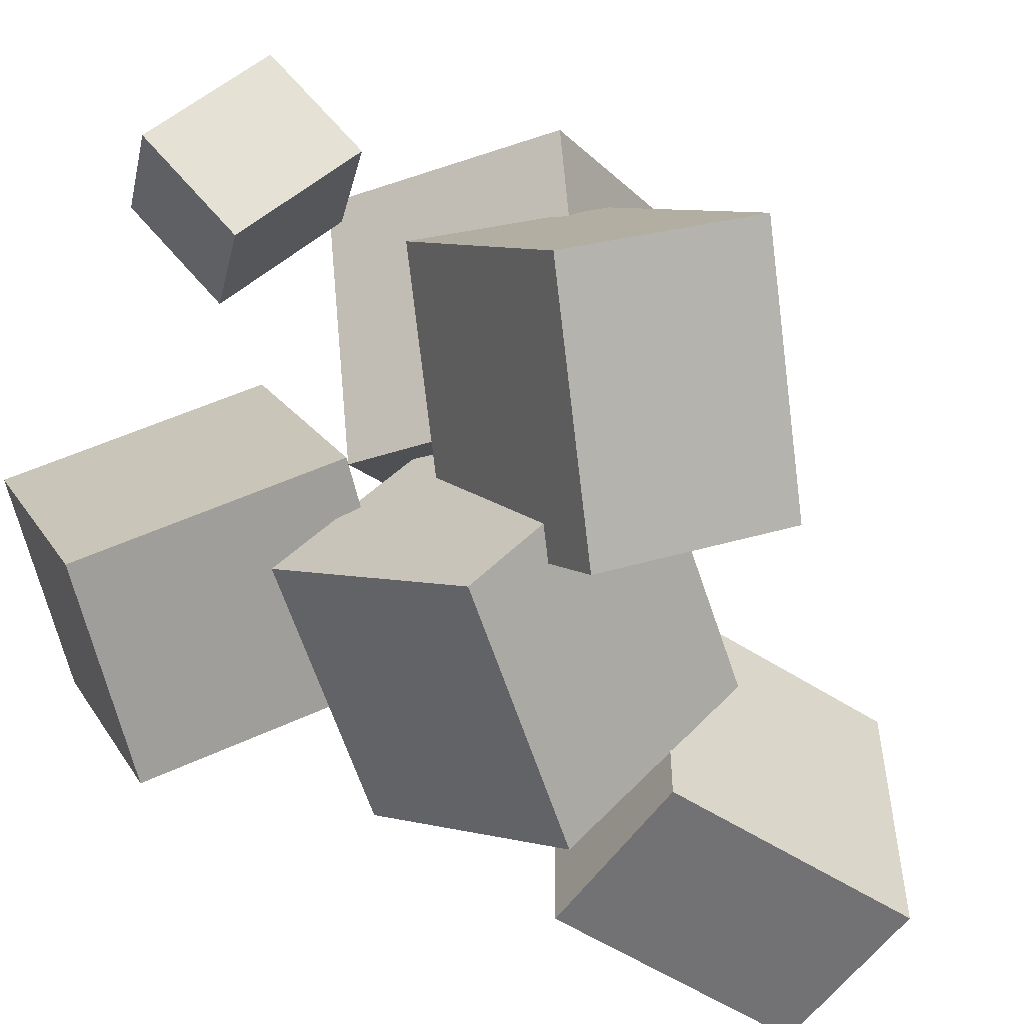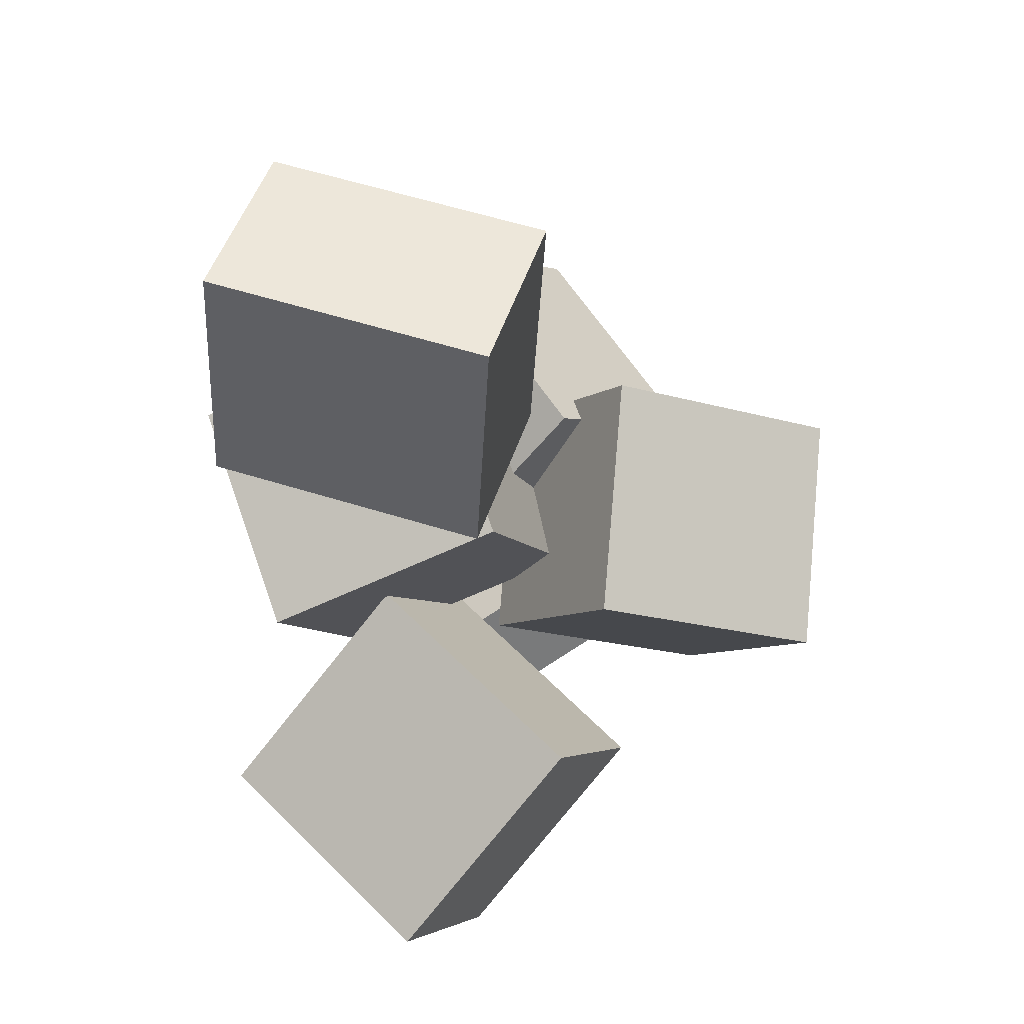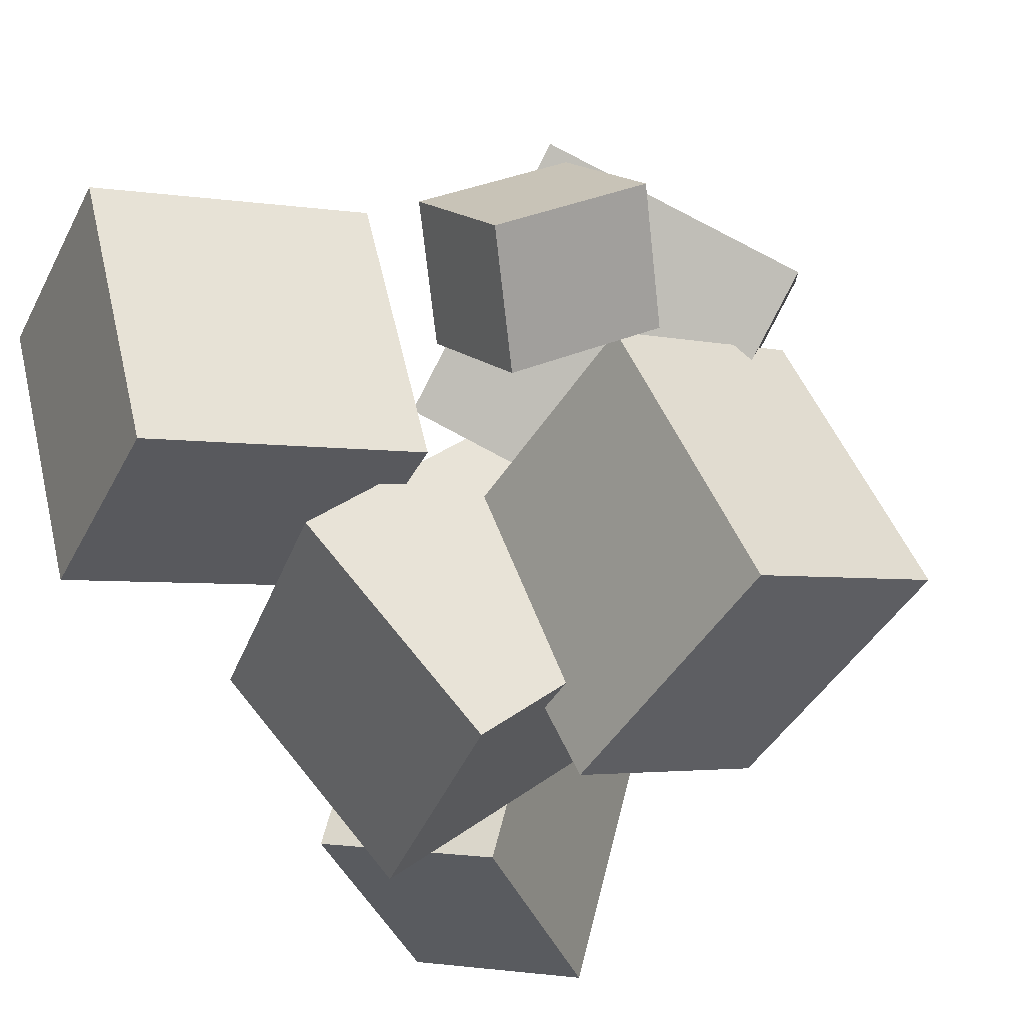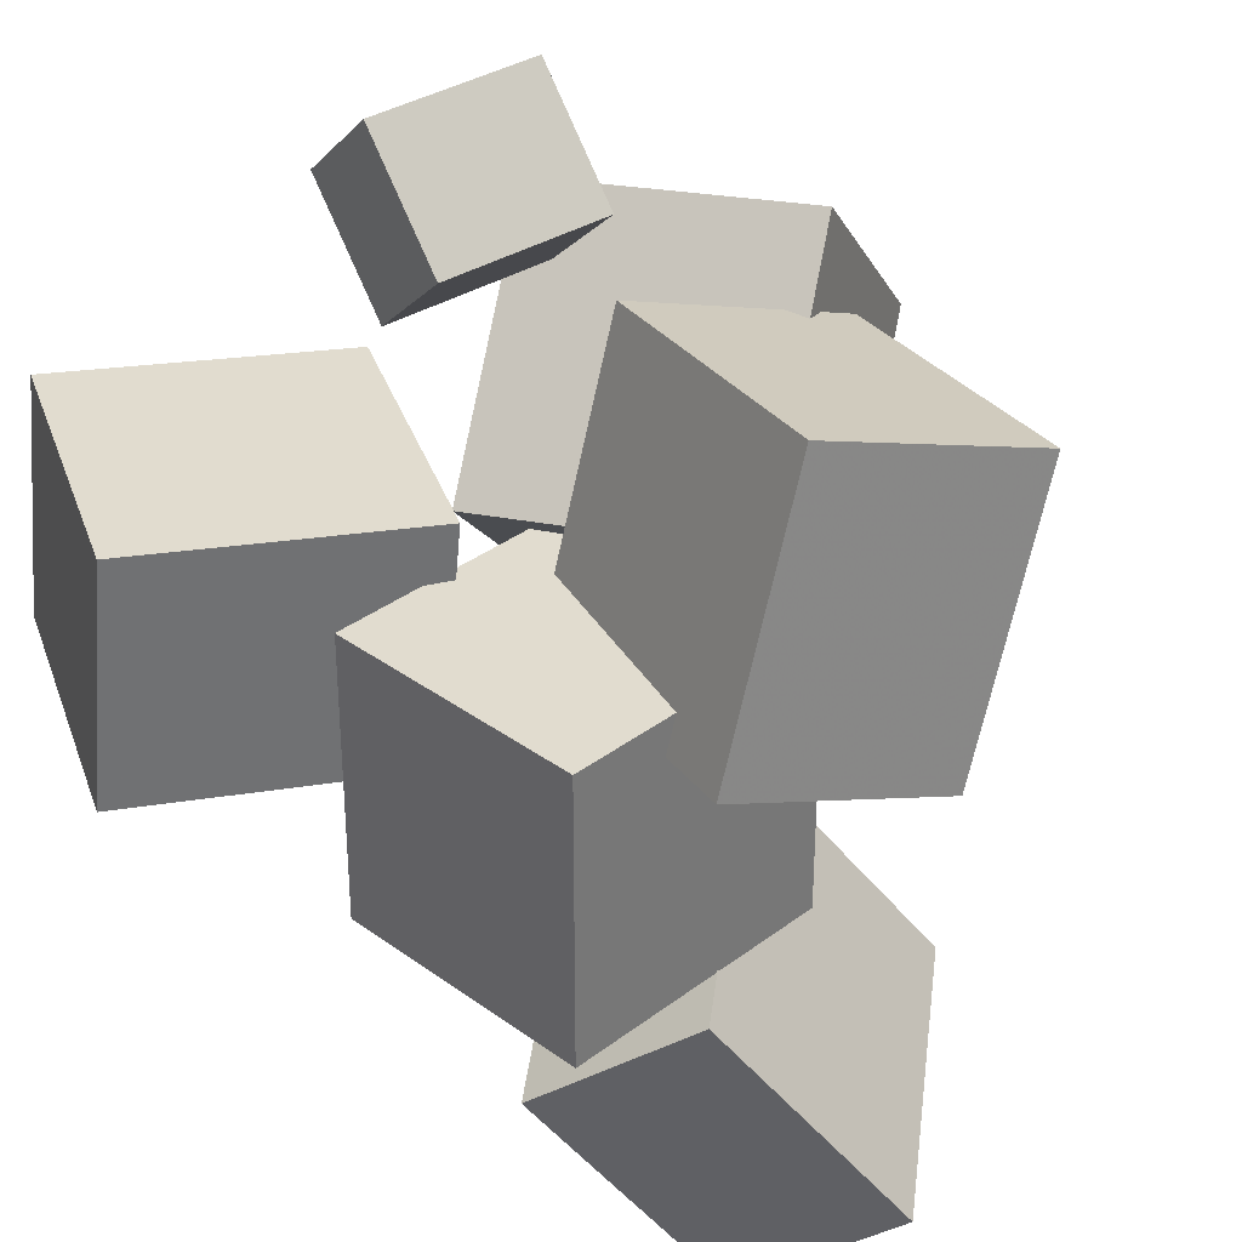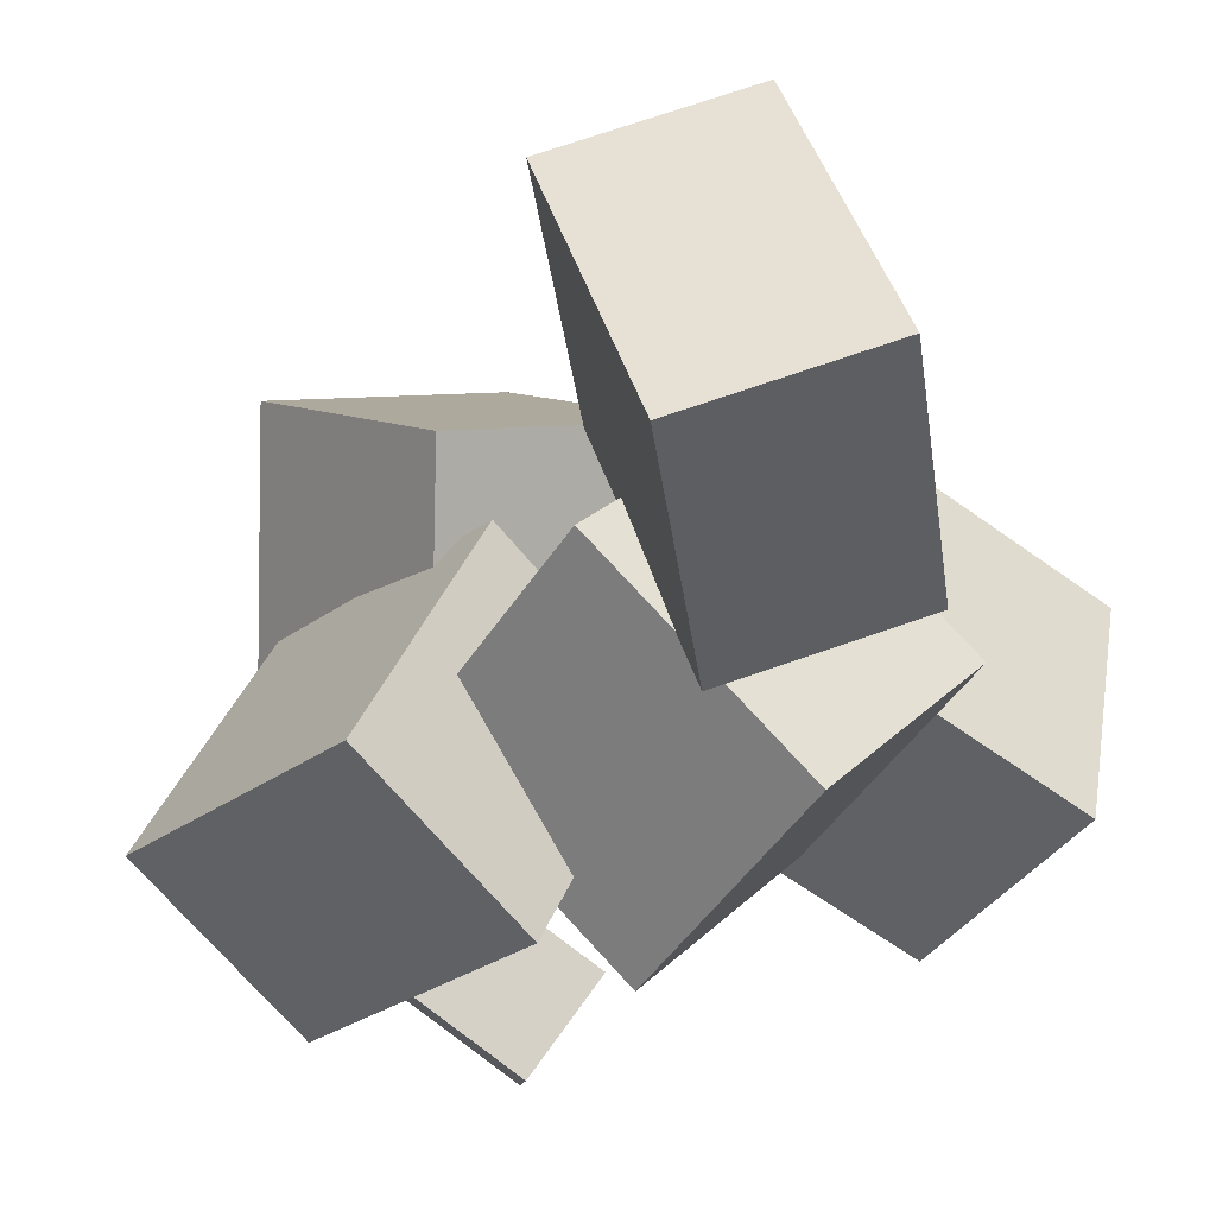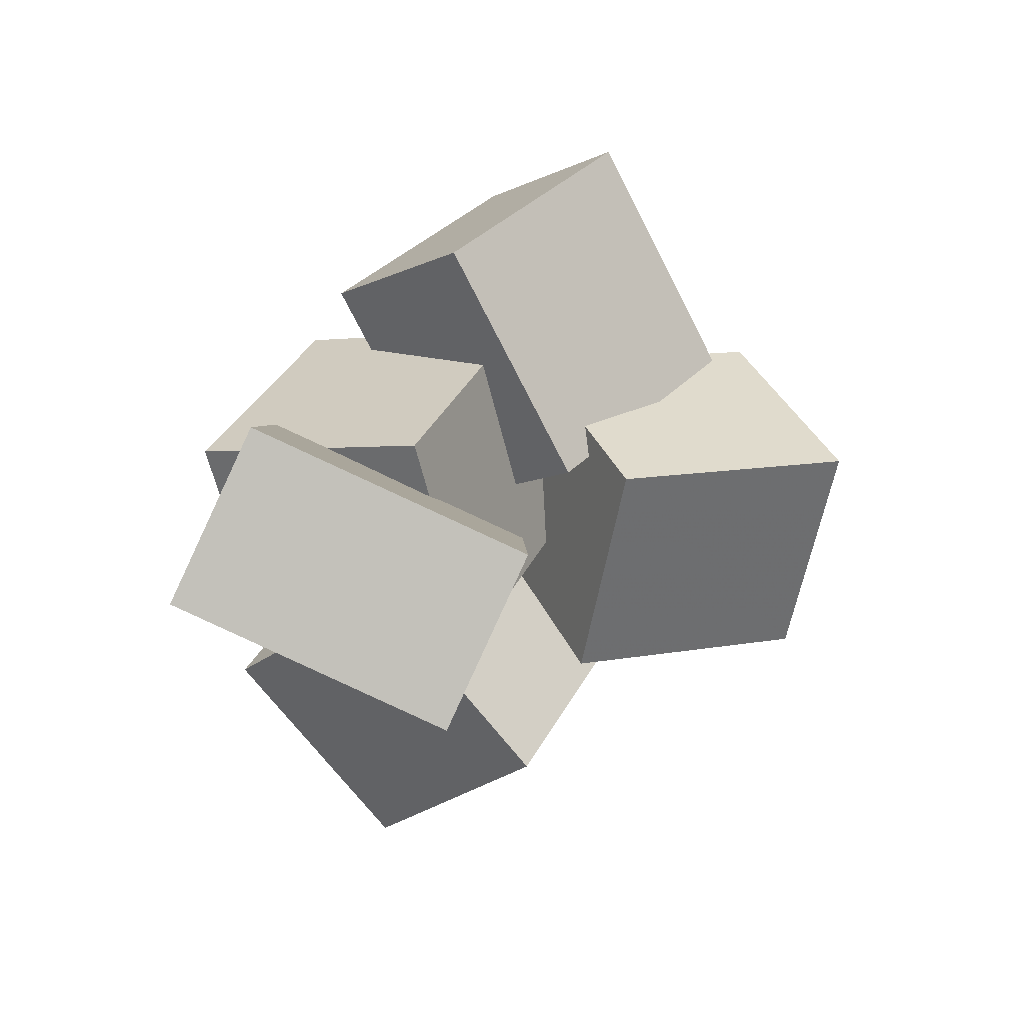
<metadata>
{"format":"obj","ext":"obj","renderer":"f3d","projection":"perspective","resolution":1024,"background":"white","views":[{"elev":-78.0,"azim":68.9,"up":"+Z"},{"elev":33.9,"azim":-52.7,"up":"+Y"},{"elev":-48.7,"azim":30.4,"up":"+Z"},{"elev":-67.6,"azim":49.7,"up":"+Z"},{"elev":-30.1,"azim":-160.5,"up":"+Z"},{"elev":76.6,"azim":-45.2,"up":"+Y"}]}
</metadata>
<code>
v -0.3005 0.157 -0.1016
v -0.2067 0.1226 0.1415
v -0.3462 0.3925 -0.05069
v -0.2524 0.3582 0.1924
v -0.1465 0.1984 -0.1551
v -0.05273 0.1641 0.088
v -0.1923 0.434 -0.1042
v -0.09845 0.3996 0.1389
f 1.0 7.0 5.0
f 1.0 3.0 7.0
f 1.0 4.0 3.0
f 1.0 2.0 4.0
f 3.0 8.0 7.0
f 3.0 4.0 8.0
f 5.0 7.0 8.0
f 5.0 8.0 6.0
f 1.0 5.0 6.0
f 1.0 6.0 2.0
f 2.0 6.0 8.0
f 2.0 8.0 4.0
v 0.1145 0.02505 -0.05539
v -0.02456 -0.1393 0.0257
v 0.06292 0.1539 0.1172
v -0.07615 -0.01048 0.1983
v 0.3035 -0.07146 0.07313
v 0.1644 -0.2358 0.1542
v 0.2519 0.05735 0.2457
v 0.1128 -0.107 0.3268
f 9.0 15.0 13.0
f 9.0 11.0 15.0
f 9.0 12.0 11.0
f 9.0 10.0 12.0
f 11.0 16.0 15.0
f 11.0 12.0 16.0
f 13.0 15.0 16.0
f 13.0 16.0 14.0
f 9.0 13.0 14.0
f 9.0 14.0 10.0
f 10.0 14.0 16.0
f 10.0 16.0 12.0
v -0.1034 -0.169 -0.09892
v 0.03134 -0.06394 0.06815
v -0.2872 -0.01331 -0.04863
v -0.1525 0.09177 0.1184
v -0.02361 -0.02477 -0.2539
v 0.1111 0.08031 -0.08687
v -0.2075 0.1309 -0.2037
v -0.07276 0.236 -0.03658
f 17.0 23.0 21.0
f 17.0 19.0 23.0
f 17.0 20.0 19.0
f 17.0 18.0 20.0
f 19.0 24.0 23.0
f 19.0 20.0 24.0
f 21.0 23.0 24.0
f 21.0 24.0 22.0
f 17.0 21.0 22.0
f 17.0 22.0 18.0
f 18.0 22.0 24.0
f 18.0 24.0 20.0
v 0.08949 -0.2818 -0.1165
v 0.1774 -0.2154 -0.04631
v 0.1565 -0.2845 -0.1978
v 0.2444 -0.2182 -0.1276
v 0.1311 -0.3766 -0.07898
v 0.219 -0.3103 -0.008759
v 0.1981 -0.3794 -0.1603
v 0.286 -0.313 -0.09003
f 25.0 31.0 29.0
f 25.0 27.0 31.0
f 25.0 28.0 27.0
f 25.0 26.0 28.0
f 27.0 32.0 31.0
f 27.0 28.0 32.0
f 29.0 31.0 32.0
f 29.0 32.0 30.0
f 25.0 29.0 30.0
f 25.0 30.0 26.0
f 26.0 30.0 32.0
f 26.0 32.0 28.0
v 0.1787 -0.1606 -0.02476
v -0.04176 -0.04395 -0.02863
v 0.2375 -0.05667 -0.2434
v 0.01709 0.05998 -0.2473
v 0.2573 -0.008862 0.06853
v 0.0369 0.1078 0.06466
v 0.3162 0.09507 -0.1501
v 0.09575 0.2117 -0.154
f 33.0 39.0 37.0
f 33.0 35.0 39.0
f 33.0 36.0 35.0
f 33.0 34.0 36.0
f 35.0 40.0 39.0
f 35.0 36.0 40.0
f 37.0 39.0 40.0
f 37.0 40.0 38.0
f 33.0 37.0 38.0
f 33.0 38.0 34.0
f 34.0 38.0 40.0
f 34.0 40.0 36.0
v -0.1535 -0.3256 -0.125
v -0.1636 -0.4185 0.1037
v -0.3198 -0.2082 -0.0847
v -0.3299 -0.3011 0.1441
v -0.005397 -0.1436 -0.04458
v -0.01551 -0.2365 0.1842
v -0.1717 -0.02616 -0.004234
v -0.1818 -0.1191 0.2246
f 41.0 47.0 45.0
f 41.0 43.0 47.0
f 41.0 44.0 43.0
f 41.0 42.0 44.0
f 43.0 48.0 47.0
f 43.0 44.0 48.0
f 45.0 47.0 48.0
f 45.0 48.0 46.0
f 41.0 45.0 46.0
f 41.0 46.0 42.0
f 42.0 46.0 48.0
f 42.0 48.0 44.0

</code>
